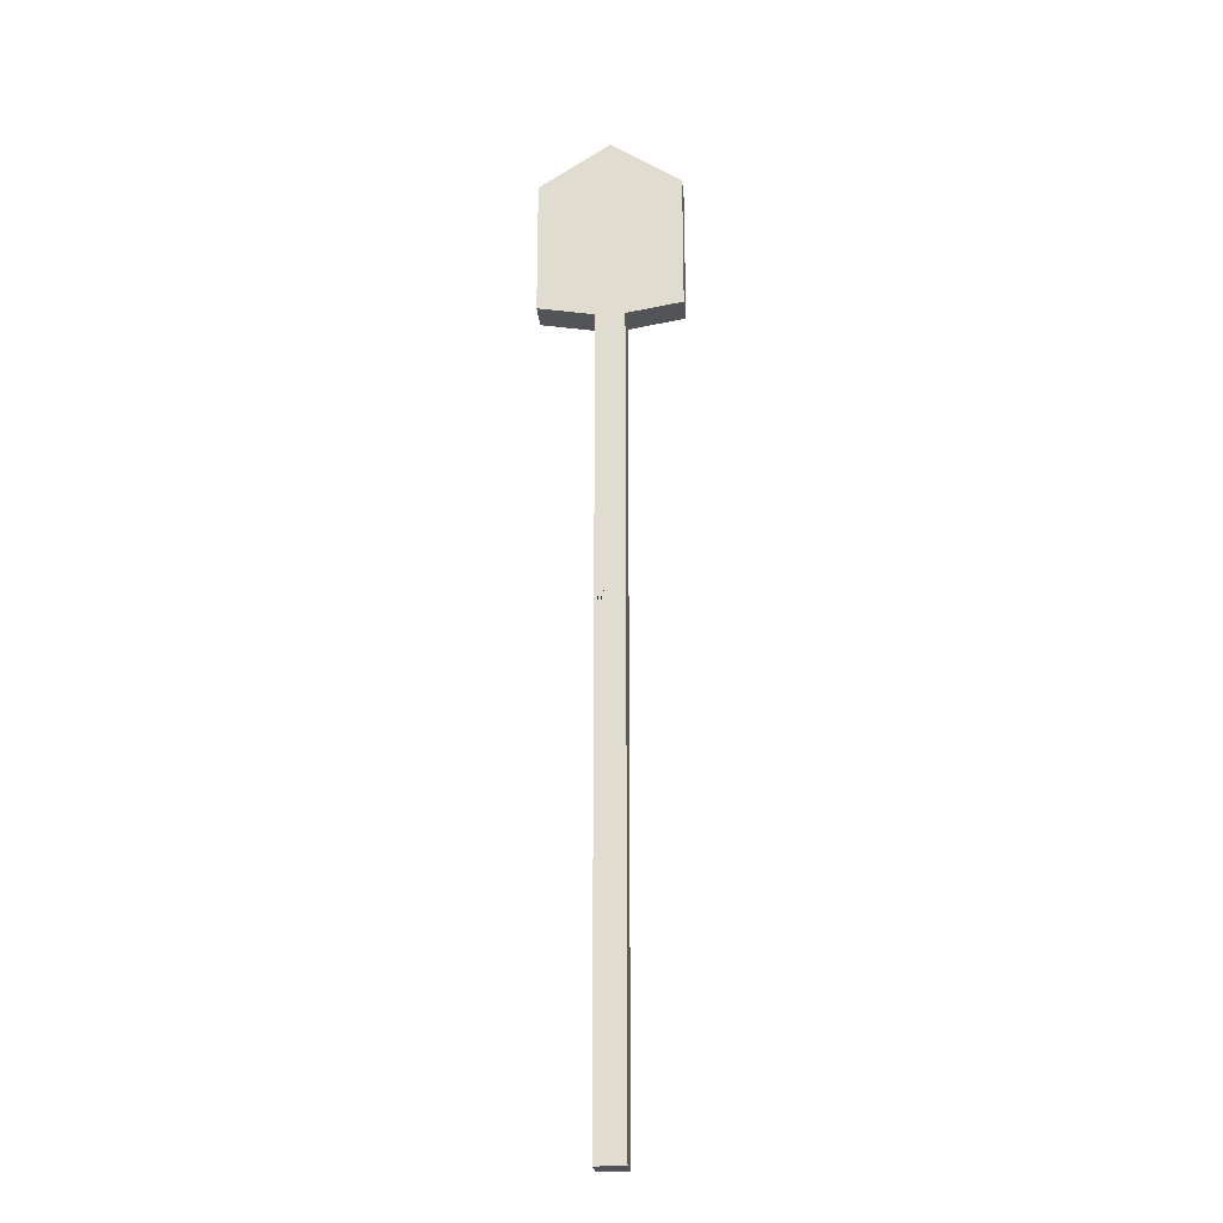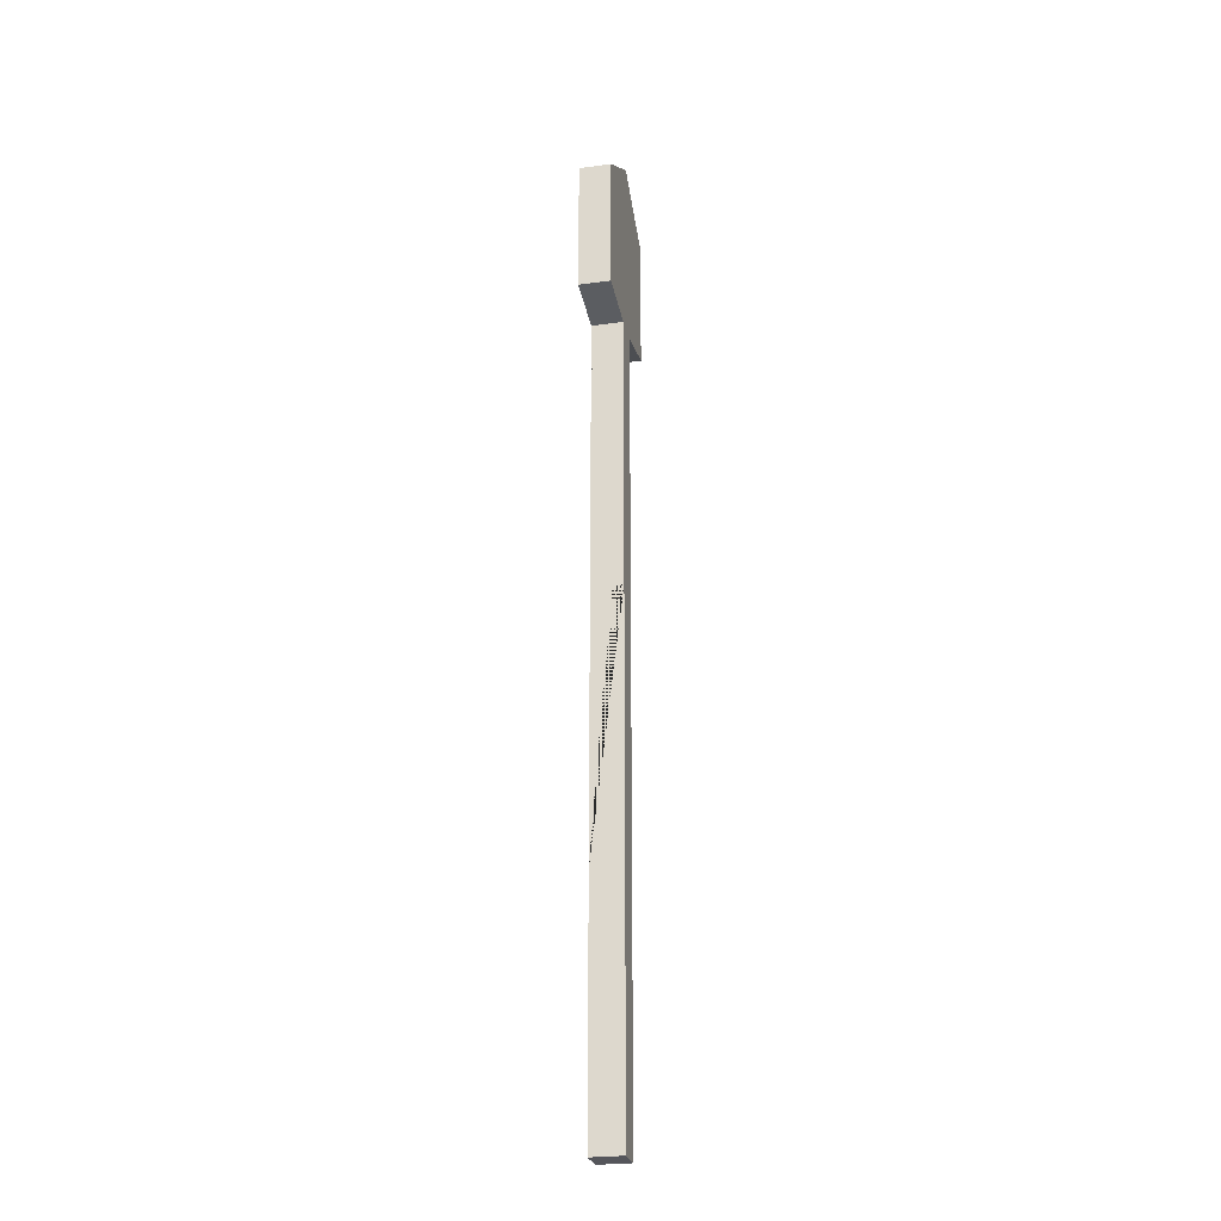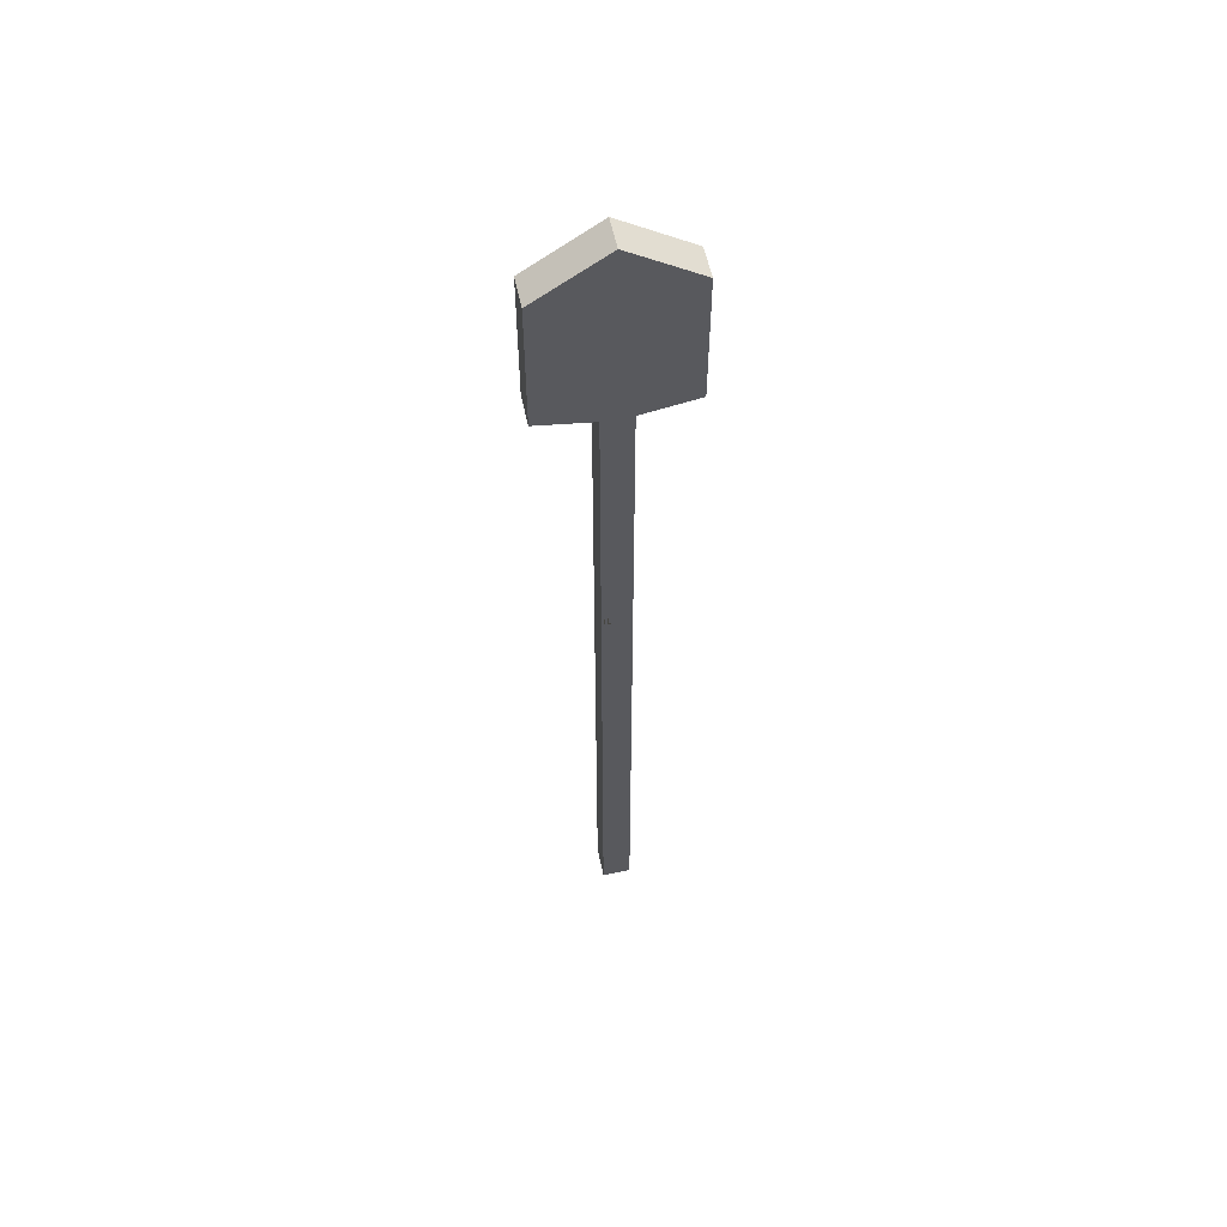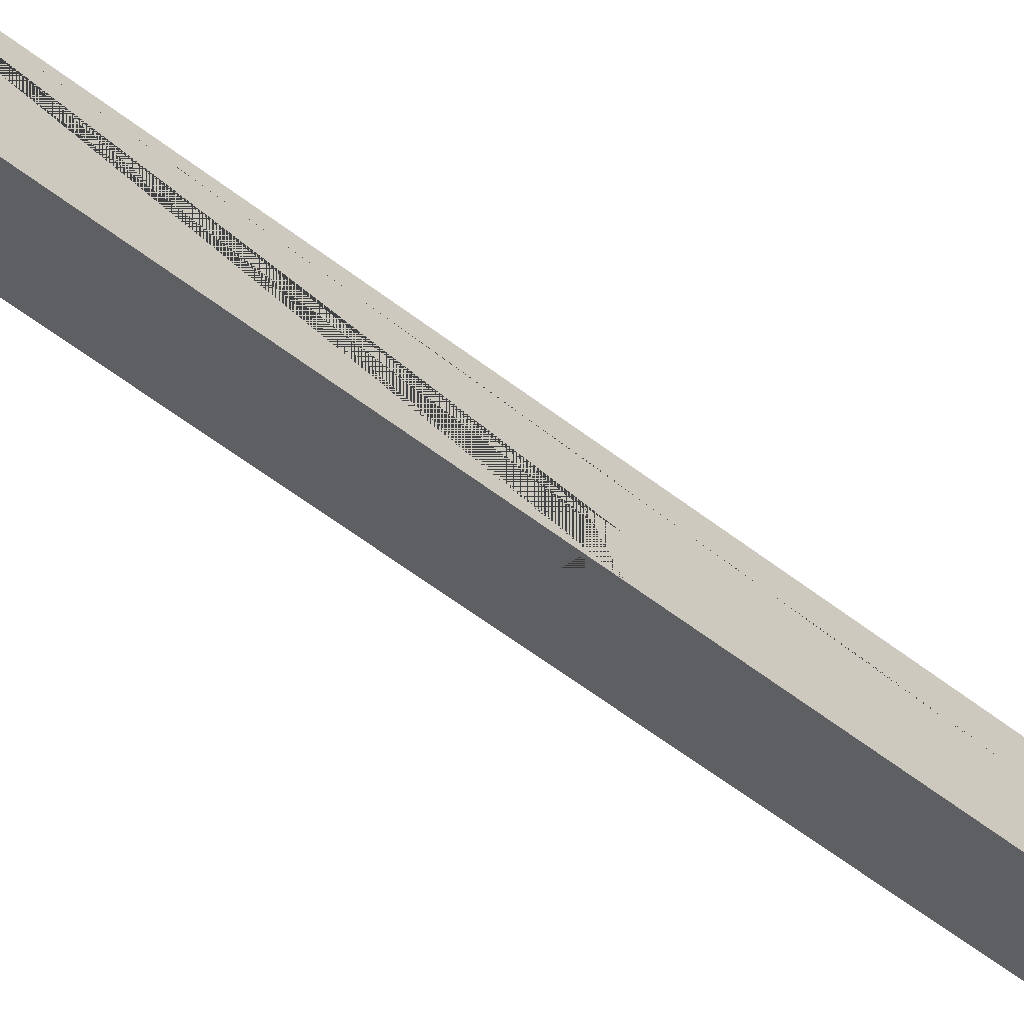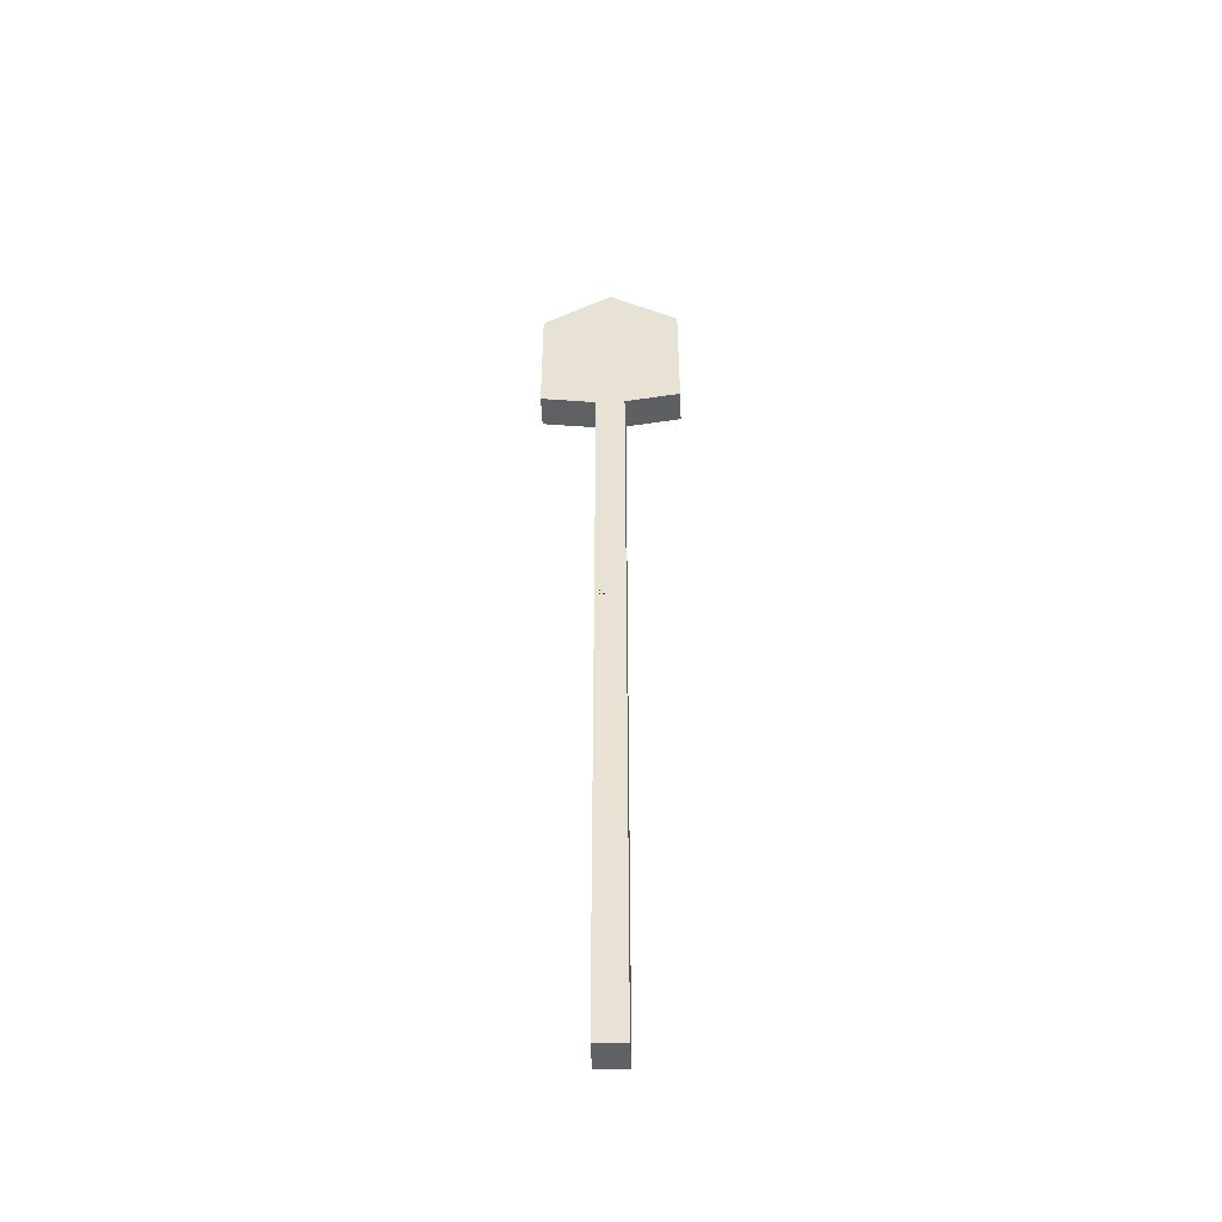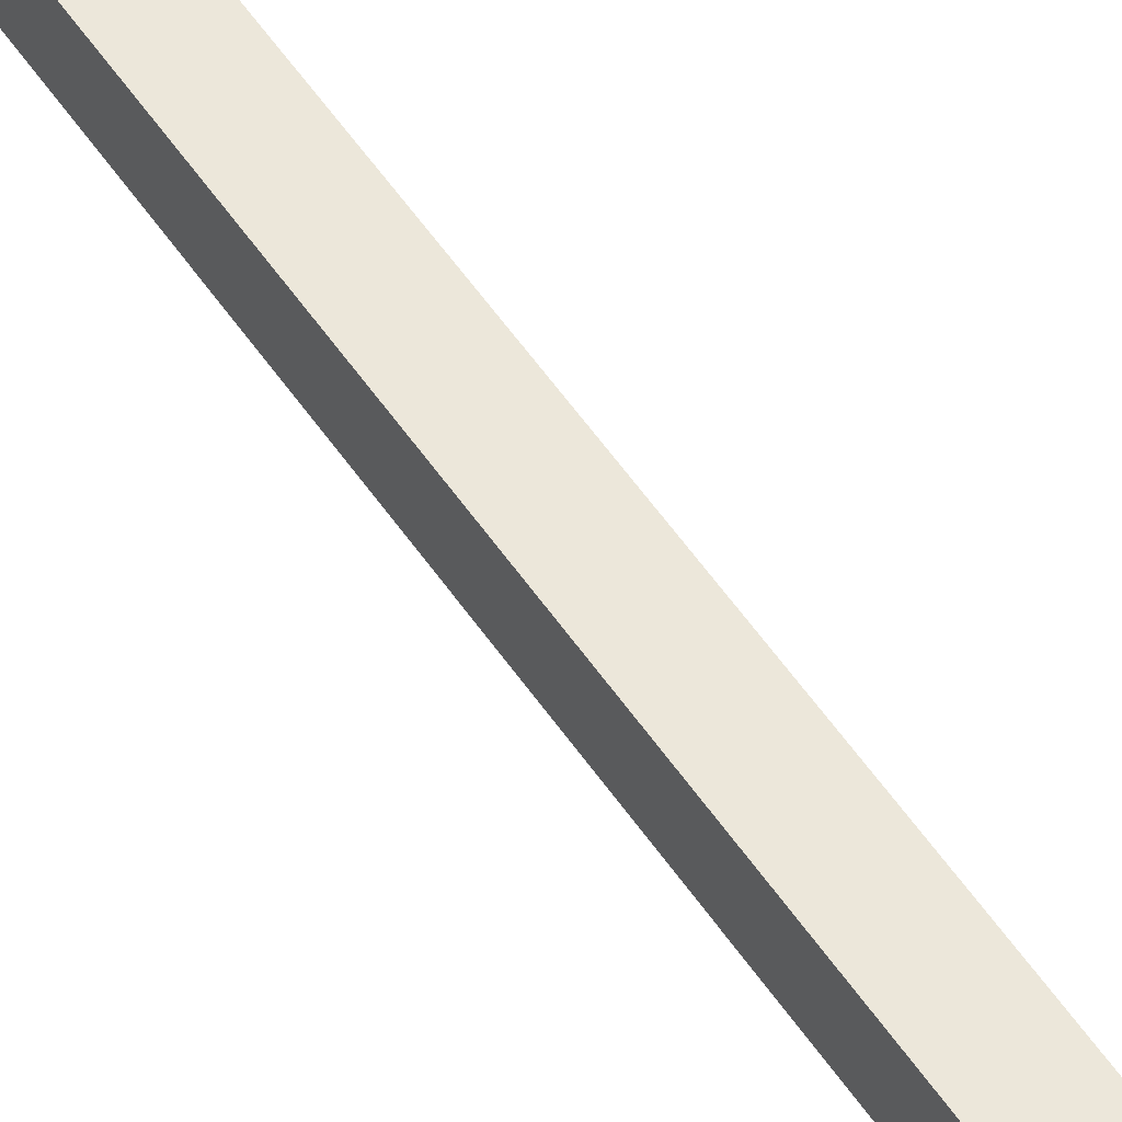
<metadata>
{"format":"obj","ext":"obj","renderer":"f3d","projection":"perspective","resolution":1024,"background":"white","views":[{"elev":-22.6,"azim":5.1,"up":"+Z"},{"elev":-26.2,"azim":-77.7,"up":"+Z"},{"elev":56.8,"azim":-11.9,"up":"+Z"},{"elev":-40.1,"azim":-136.5,"up":"+Y"},{"elev":-48.6,"azim":2.5,"up":"+Z"},{"elev":52.5,"azim":147.3,"up":"+Y"}]}
</metadata>
<code>
v 0.0419 -0.04567 1.752
v 0.0419 -0.04567 -0.4223
v 0.0419 0.04567 1.752
v 0.0419 0.04567 -0.4223
v -0.04189 0.04567 1.752
v -0.04189 0.04567 -0.4223
v -0.04189 -0.04567 1.752
v -0.04189 -0.04567 -0.4223
v -0.04189 0.04567 -0.2577
v 0.0419 0.04567 -0.2577
v 0.0419 -0.04567 -0.2577
v -0.04189 -0.04567 -0.2577
v -0.04189 0.04567 0.2766
v 0.0419 0.04567 0.2766
v 0.0419 -0.04567 0.2766
v -0.04189 -0.04567 0.2766
v -0.04189 0.04567 1.453
v 0.0419 0.04567 1.453
v 0.0419 -0.04567 1.453
v -0.04189 -0.04567 1.453
v -0.04189 0.04567 1.495
v -0.04189 0.01502 1.453
v -0.04189 0.04567 1.395
v -0.01106 0.04567 1.453
v -0.04189 0.01502 1.495
v -0.04189 0.01502 1.395
v -0.01106 0.04567 1.395
v -0.01106 0.04567 1.495
v -0.04189 -0.04567 1.051
v -0.04189 -0.04567 1.017
v -0.04189 -0.01009 1.017
v -0.04189 -0.01009 1.051
v -0.01287 -0.04567 1.051
v -0.01287 -0.04567 1.017
v 0.0419 0.04567 1.87
v -0.04189 0.04567 1.87
v -0.04189 -0.04567 1.87
v 0.0419 -0.04567 1.87
v 0.204 0.04567 1.897
v -0.204 0.04567 1.897
v -0.204 -0.04567 1.897
v 0.204 -0.04567 1.897
v 0.204 0.04567 2.291
v -0.204 0.04567 2.291
v -0.204 -0.04567 2.291
v 0.204 -0.04567 2.291
v 4e-06 0.04567 2.424
v 4e-06 -0.04567 2.424
f 10 11 2 4
f 9 10 4 6
f 12 9 6 8
f 11 12 8 2
f 2 8 6 4
f 13 14 10 9
f 14 15 11 10
f 15 16 12 11
f 16 13 9 12
f 14 13 23 27 24 18
f 15 14 18 19
f 29 33 34 30 16 15 19 20
f 13 16 30 31 32 29 20 22 26 23
f 3 18 24 28 21 5
f 1 19 18 3
f 7 20 19 1
f 5 21 25 22 20 7
f 22 25 21 17
f 23 26 22 17
f 17 24 27 23
f 21 28 24 17
f 29 32 31 30
f 30 34 33 29
f 3 5 36 35
f 5 7 37 36
f 7 1 38 37
f 1 3 35 38
f 35 36 40 39
f 36 37 41 40
f 37 38 42 41
f 38 35 39 42
f 39 40 44 43
f 40 41 45 44
f 41 42 46 45
f 42 39 43 46
f 43 44 47
f 44 45 48 47
f 45 46 48
f 46 43 47 48

</code>
